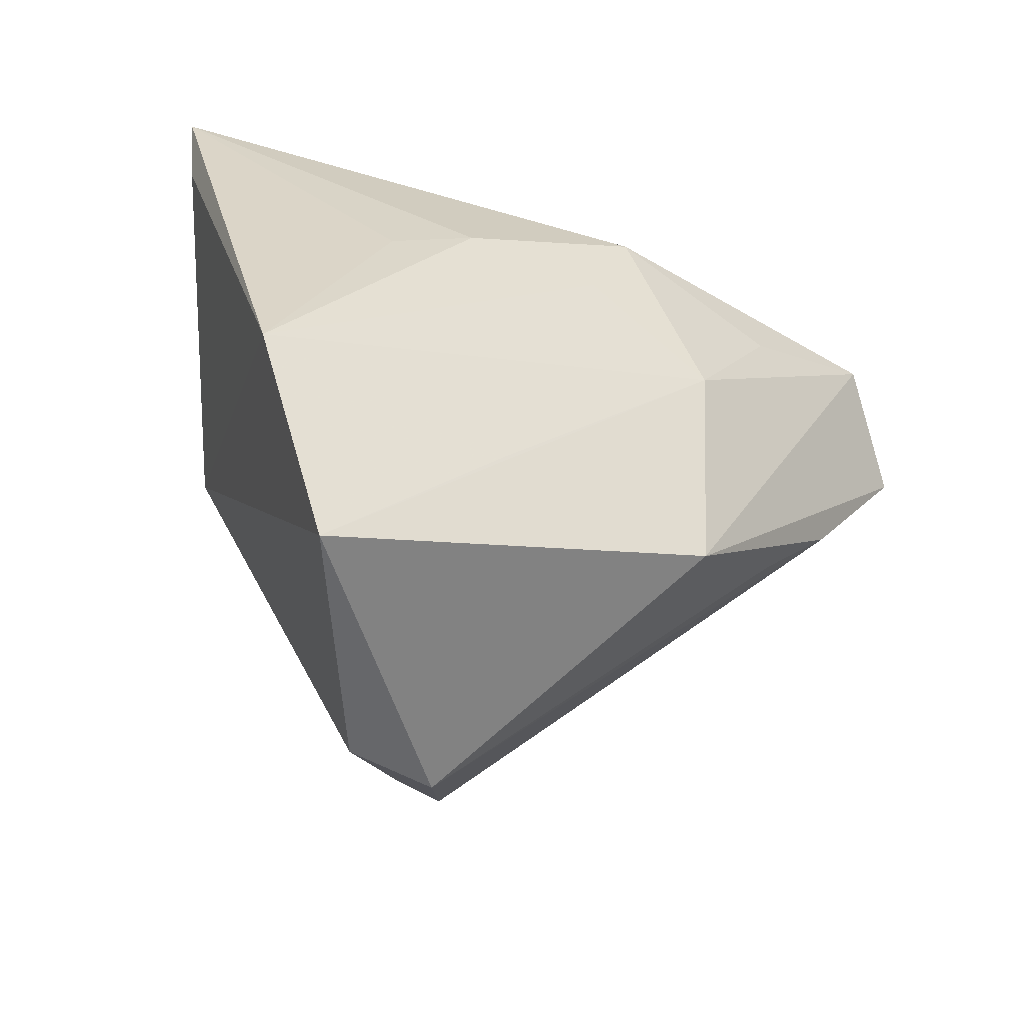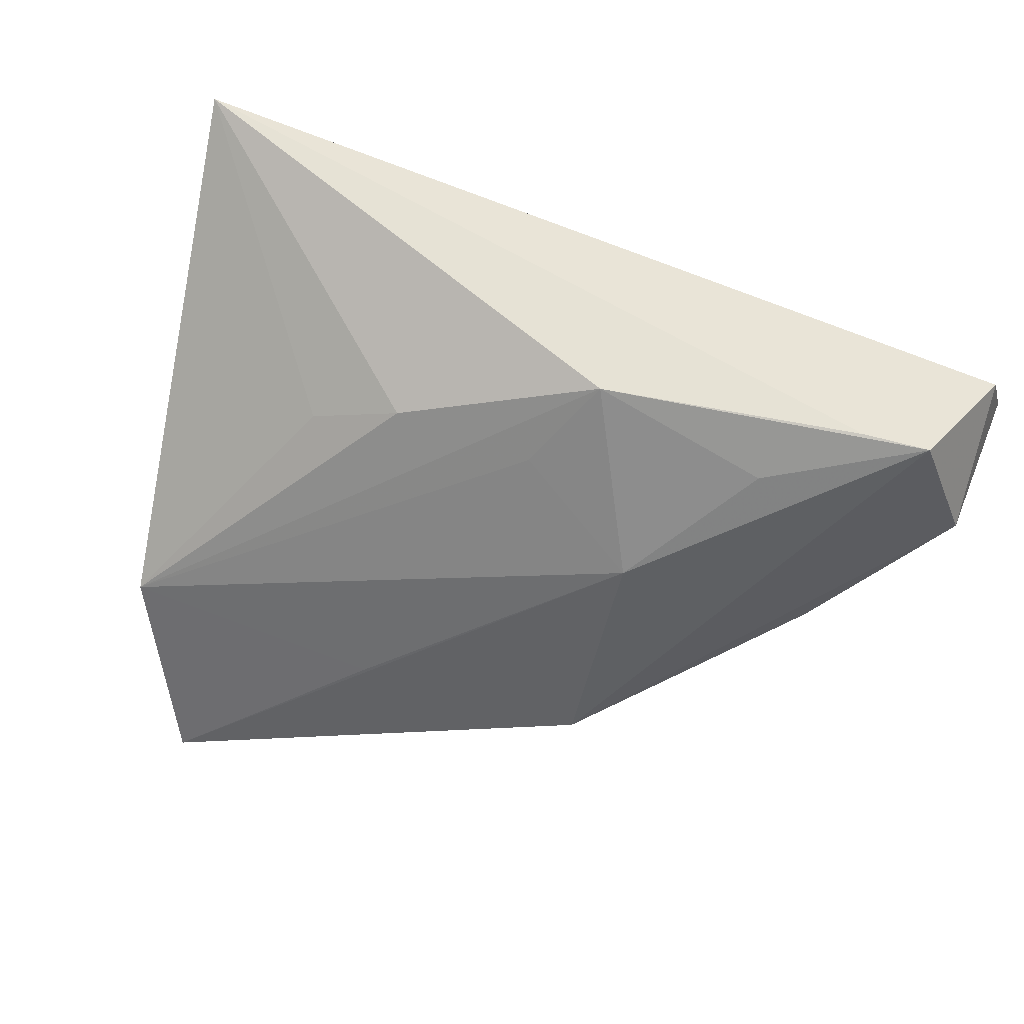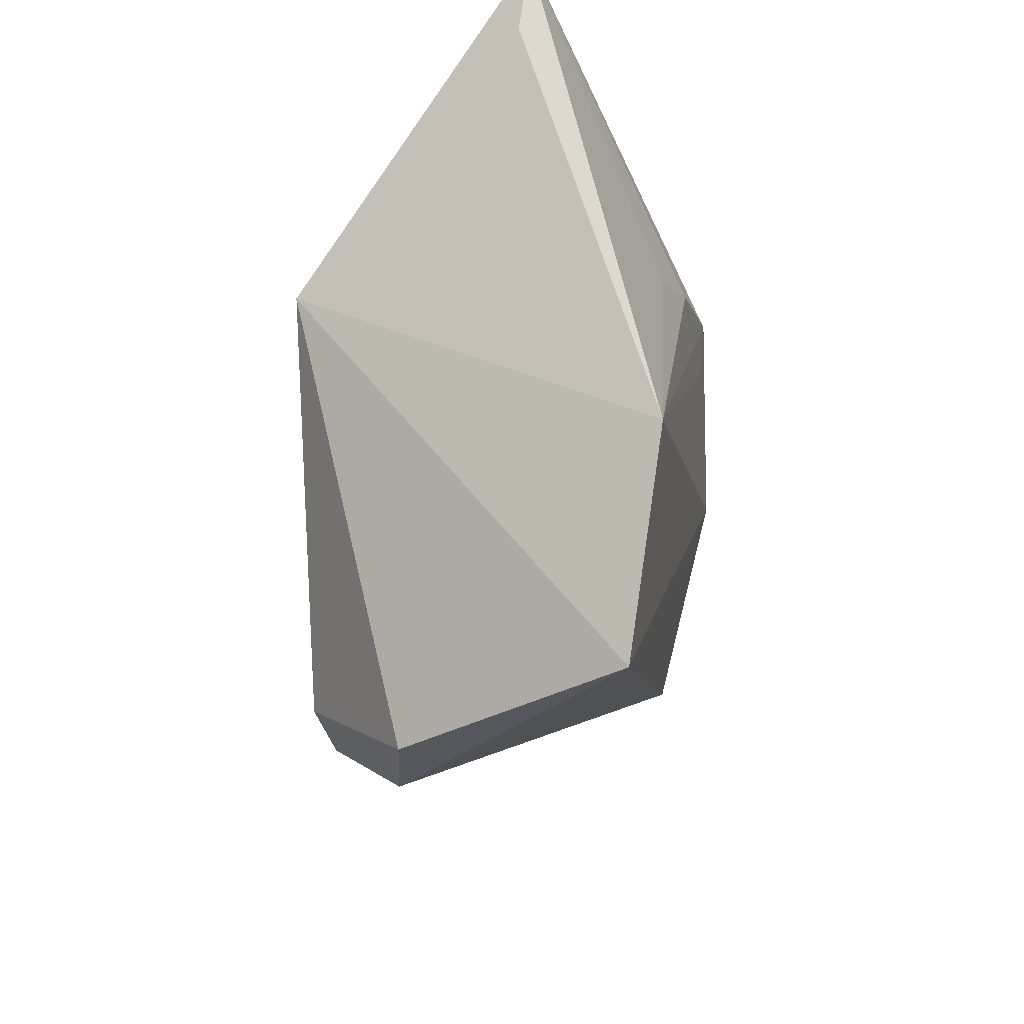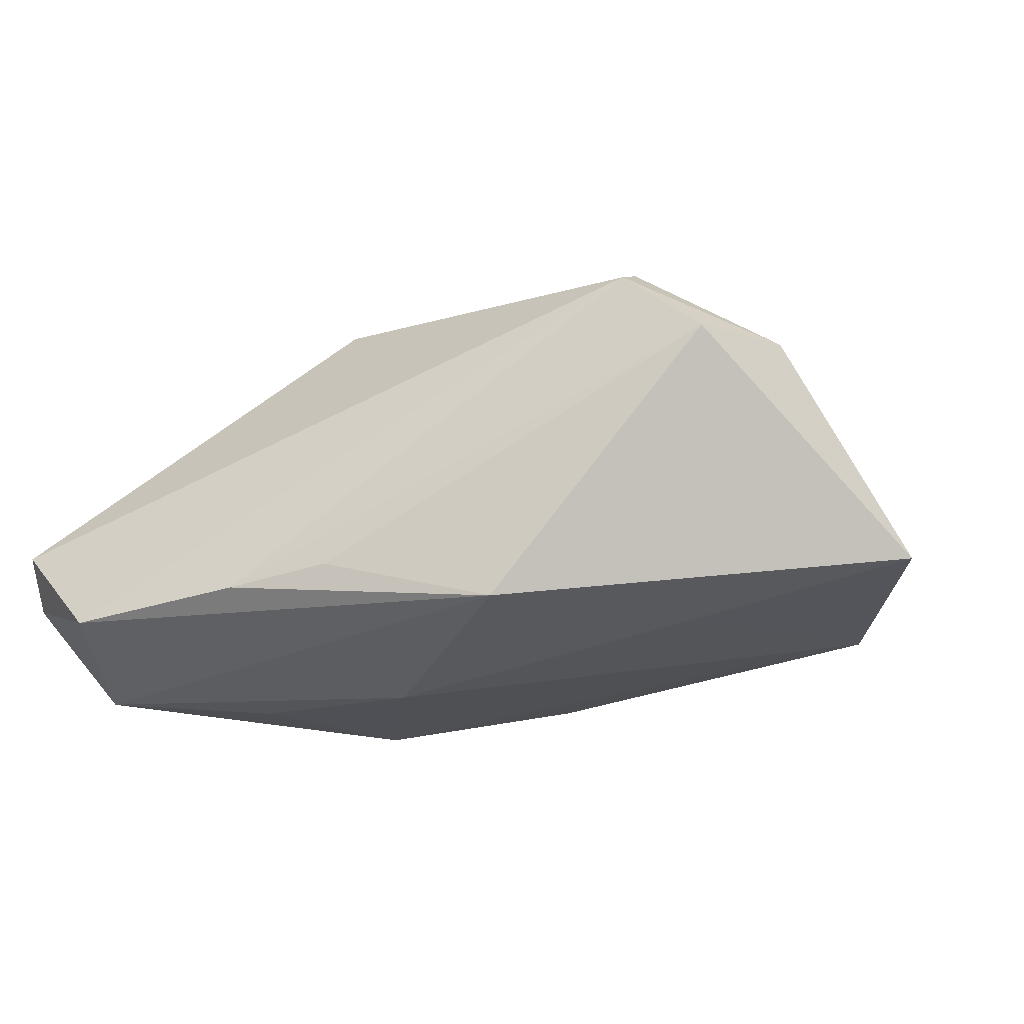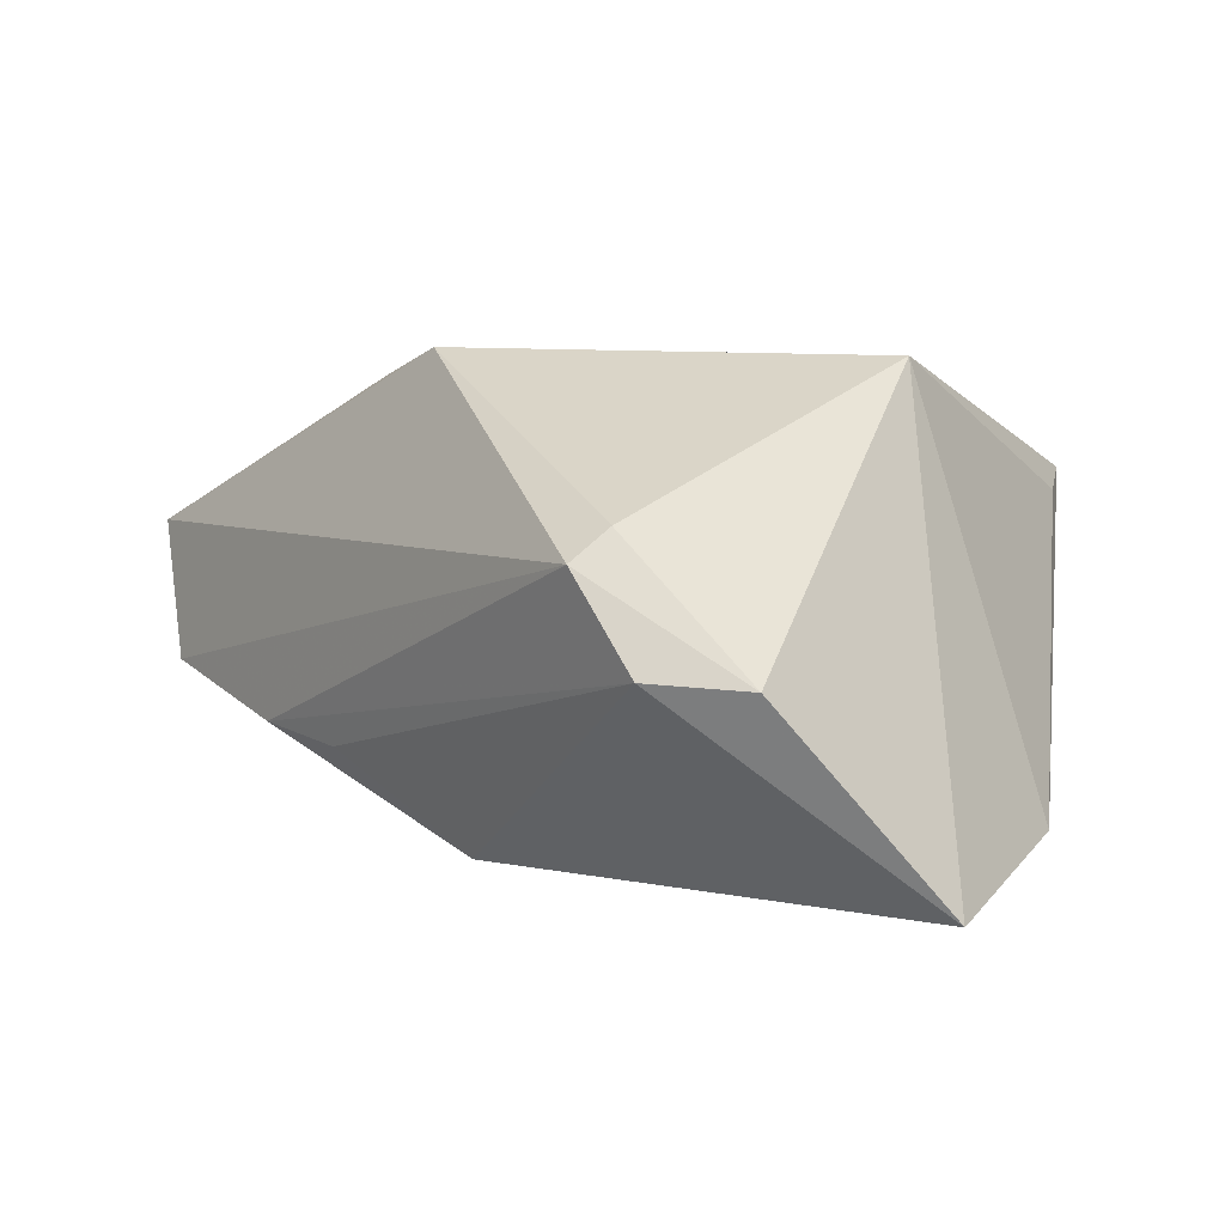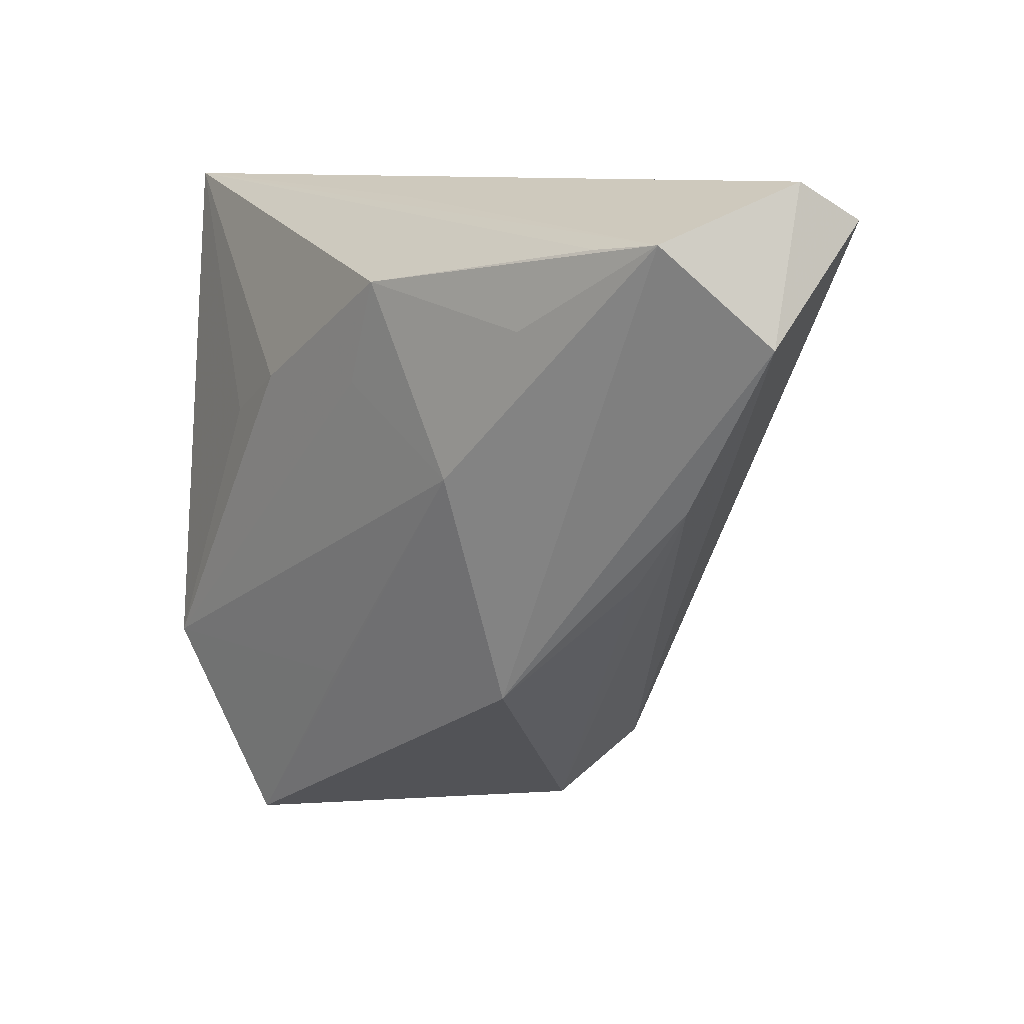
<metadata>
{"format":"obj","ext":"obj","renderer":"f3d","projection":"perspective","resolution":1024,"background":"white","views":[{"elev":-52.8,"azim":145.5,"up":"+Y"},{"elev":-64.6,"azim":160.7,"up":"+Z"},{"elev":-34.4,"azim":90.6,"up":"+Y"},{"elev":-19.4,"azim":-32.4,"up":"+Z"},{"elev":-63.2,"azim":1.1,"up":"+Y"},{"elev":9.4,"azim":-139.6,"up":"+Y"}]}
</metadata>
<code>
v -0.01848 -0.02443 -0.01733
v -0.02825 0.01492 0.02106
v -0.03401 -0.009818 -0.01191
v -0.01541 0.002191 -0.02412
v -0.05497 0.01879 -0.0159
v 0.04821 0.02681 0.0004747
v 0.05018 0.03633 -0.0008272
v -0.0424 -0.0002818 -0.01394
v 0.01748 0.01168 -0.01993
v 0.002617 0.03392 -0.01034
v 0.02944 -0.04844 -0.01077
v -0.001358 -0.04632 0.01492
v 0.01009 -0.0476 0.0144
v 0.0006078 0.01226 -0.02273
v -0.007446 -0.03824 0.0231
v 0.02812 0.002972 0.02697
v -0.004123 0.02445 -0.02412
v -0.05056 0.03449 -0.005752
v -0.03651 0.0291 -0.02319
v 0.02997 0.0195 0.01794
v 0.0269 0.006456 -0.01658
v -0.02645 0.01979 -0.02412
v -0.05378 0.03633 -0.009955
v -0.05744 0.0322 -0.003884
v -0.04494 0.02983 -0.02321
v 0.01001 -0.02584 -0.01671
v 0.04106 -0.02485 -0.01469
v -0.02214 0.005995 0.02775
v -0.003213 -0.03523 0.02557
f 24 28 2
f 13 11 16
f 15 28 24
f 7 2 20
f 20 2 28
f 20 16 7
f 28 16 20
f 27 16 11
f 5 15 24
f 24 23 5
f 5 23 25
f 29 16 28
f 28 15 29
f 13 16 29
f 29 15 13
f 7 23 18
f 18 23 24
f 18 2 7
f 24 2 18
f 7 25 10
f 10 23 7
f 25 23 10
f 19 25 7
f 7 17 19
f 19 17 25
f 4 25 22
f 22 17 4
f 25 17 22
f 7 16 6
f 6 27 7
f 16 27 6
f 9 17 7
f 9 27 17
f 26 11 4
f 4 27 26
f 26 27 11
f 4 17 14
f 14 27 4
f 17 27 14
f 15 5 8
f 7 27 21
f 21 9 7
f 27 9 21
f 4 11 1
f 1 25 4
f 1 5 25
f 1 8 5
f 12 11 13
f 12 1 11
f 13 15 12
f 15 8 12
f 8 1 3
f 3 12 8
f 1 12 3

</code>
